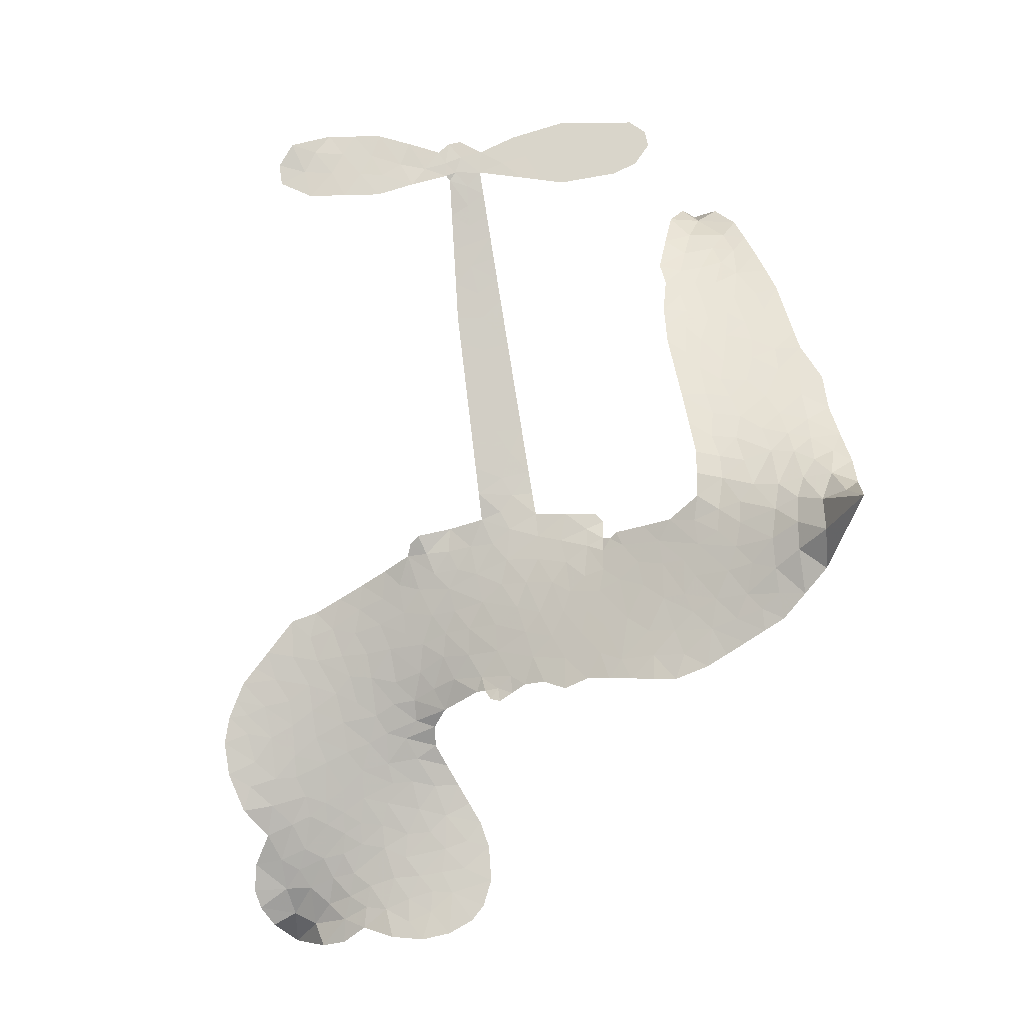
<metadata>
{"format":"obj","ext":"obj","renderer":"f3d","projection":"perspective","resolution":1024,"background":"white","views":[{"elev":74.4,"azim":-99.5,"up":"+Z"}]}
</metadata>
<code>
v -6.903 0.6111 0.2257
v -6.883 0.6868 0.2142
v -6.846 0.7548 0.1893
v -6.87 0.813 0.1564
v -6.867 0.8692 0.1258
v -6.833 0.9436 0
v -6.792 0.9893 0.102
v -6.747 1.015 0.135
v -6.703 1.022 0.1547
v -6.641 1.008 0.1819
v -6.577 0.9633 0.2241
v -6.51 1.013 0.2597
v -6.414 1.036 0.2811
v -6.334 1.035 0.2947
v -6.272 1.014 0.3046
v -6.193 0.9652 0.3194
v -6.061 0.8154 0.357
v -6.051 0.7497 0.3705
v -5.968 0.4937 0.4716
v -5.941 0.4826 0.486
v -5.927 0.4594 0.5
v -5.919 0.2939 0.5272
v -5.404 0.2706 0.6118
v -5.054 0.2337 0.6795
v -5.042 0.2415 0.6864
v -5.078 0.4212 0.7179
v -5.062 0.5913 0.7338
v -5.018 0.6593 0.7382
v -4.968 0.6575 0.741
v -4.922 0.6175 0.75
v -4.905 0.5206 0.73
v -4.918 0.3941 0.7164
v -4.976 0.2506 0.6913
v -4.956 0.2209 0.6867
v -4.953 0.1896 0.6845
v -4.988 0.1429 0.6806
v -4.961 0.05378 0.6797
v -4.941 -0.07747 0.6797
v -4.968 -0.2523 0.6797
v -5.002 -0.2861 0.6797
v -5.04 -0.2876 0.6797
v -5.084 -0.2457 0.6797
v -5.103 -0.1863 0.6797
v -5.106 -0.05041 0.6797
v -5.043 0.1539 0.6784
v -5.932 0.1577 0.5463
v -5.963 0.01197 0.5748
v -5.988 -0.003281 0.5774
v -6.031 0.005708 0.5876
v -6.039 -0.01104 0.6008
v -6.029 -0.02801 0.6103
v -6.033 -0.1586 0.669
v -5.993 -0.2321 0.7013
v -5.879 -0.2519 0.6935
v -5.544 -0.2514 0.5832
v -5.442 -0.2628 0.546
v -5.354 -0.2875 0.5055
v -5.295 -0.2846 0.4795
v -5.127 -0.3532 0.3786
v -5.086 -0.3983 0.324
v -5.078 -0.4387 0.25
v -5.111 -0.4814 0.3476
v -5.176 -0.5161 0.4048
v -5.429 -0.5647 0.5381
v -5.629 -0.5756 0.6229
v -5.729 -0.606 0.662
v -5.821 -0.5985 0.6969
v -5.991 -0.6084 0.7854
v -6.058 -0.5999 0.8353
v -6.135 -0.5713 1
v -6.243 -0.4924 0.7852
v -6.335 -0.3778 0.7241
v -6.408 -0.1825 0.6592
v -6.423 -0.1027 0.64
v -6.373 0.105 0.5732
v -6.385 0.1616 0.5548
v -6.357 0.2089 0.5366
v -6.352 0.2561 0.5138
v -6.378 0.3237 0.488
v -6.368 0.3456 0.4836
v -6.344 0.3555 0.475
v -6.34 0.3757 0.4601
v -6.361 0.4627 0.3966
v -6.393 0.4952 0.3579
v -6.435 0.5004 0.3262
v -6.638 0.4189 0.2586
v -6.702 0.4073 0.2511
v -6.787 0.4155 0.2439
v -6.845 0.4446 0.2394
v -6.877 0.4789 0.2368
v -6.899 0.5418 0.2319
v -5.488 0.1558 0.5994
v -5.034 0.216 0.682
v -6.307 0.3588 0.4707
v -6.065 0.01012 0.5938
v -6.031 -0.09328 0.6381
v -6.345 0.323 0.4874
v -5.973 0.4461 0.4858
v -5.948 0.08494 0.5622
v -5.265 0.1548 0.6359
v -5.008 0.2378 0.688
v -5.154 0.1544 0.6569
v -5.099 0.1541 0.6682
v -6.365 0.29 0.4976
v -6.043 0.04626 0.5788
v -5.06 0.3313 0.7066
v -4.996 0.1964 0.6836
v -5.019 0.2929 0.6984
v -5.136 -0.4283 0.3594
v -5.023 -0.2313 0.6797
v -6.294 0.4272 0.4356
v -6.064 -0.03695 0.6142
v -6.322 0.2871 0.5014
v -6.8 0.5179 0.2382
v -6.712 0.941 0.1552
v -6.405 0.5724 0.3324
v -5.923 0.3768 0.5019
v -5.998 0.04072 0.574
v -5.229 0.2521 0.6416
v -5.141 0.2429 0.6585
v -6.118 0.06672 0.5787
v -6.055 0.4788 0.4567
v -6.289 0.2251 0.5268
v -6.32 0.5353 0.378
v -6.013 0.1086 0.5604
v -5.073 0.1921 0.6737
v -6.148 -0.01495 0.6088
v -5.122 0.1975 0.6633
v -5.174 0.2025 0.6528
v -6.311 0.1483 0.5563
v -5.319 -0.3912 0.4835
v -5.075 0.05173 0.6798
v -4.995 0.5967 0.7367
v -4.947 0.3224 0.7065
v -4.955 -0.1649 0.6797
v -6.769 0.8361 0.1614
v -5.21 0.1546 0.6462
v -5.322 -0.3344 0.4878
v -5.027 0.09297 0.6796
v -5.421 -0.3678 0.5314
v -5.211 -0.3189 0.436
v -5.262 -0.3599 0.4558
v -6.341 0.9141 0.2996
v -6.009 -0.485 0.7746
v -6.838 0.5796 0.2303
v -6.689 0.5176 0.2508
v -6.773 0.9305 0.111
v -6.18 0.3699 0.4757
v -6.135 -0.1227 0.6496
v -5.07 0.5063 0.7265
v -5.001 0.3526 0.709
v -6.814 0.8021 0.1686
v -6.746 0.7229 0.2103
v -6.762 0.7787 0.189
v -6.655 0.7776 0.2197
v -6.708 0.815 0.1922
v -5.302 -0.5404 0.4788
v -5.197 -0.3893 0.4135
v -6.321 0.9735 0.2993
v -6.173 0.7656 0.3529
v -6.017 -0.5494 0.8021
v -6.679 0.4604 0.2536
v -6.537 0.4597 0.2803
v -6.745 0.478 0.2454
v -6.245 0.3824 0.4638
v -6.078 -0.1245 0.6517
v -6.109 -0.2131 0.6851
v -6.707 0.7604 0.2092
v -6.66 0.6713 0.2398
v -6.626 0.8747 0.2106
v -6.721 0.8777 0.1665
v -6.394 0.9655 0.2852
v -6.26 0.9194 0.3145
v -6.11 0.7748 0.3597
v -5.906 -0.6035 0.7377
v -6.086 -0.508 0.8371
v -6.253 0.3094 0.4939
v -6.191 0.4915 0.4282
v -6.657 0.831 0.2071
v -6.577 0.8072 0.2406
v -6.127 0.8903 0.3381
v -6.305 0.4818 0.4059
v -5.966 -0.5231 0.7629
v -5.914 -0.4307 0.7213
v -6.233 0.4447 0.4387
v -6.149 0.8278 0.3449
v -6.01 0.6215 0.4135
v -6.257 0.5094 0.4069
v -6.199 0.8806 0.329
v -6.243 0.6353 0.3697
v -6.125 0.6587 0.3864
v -6.267 0.5743 0.3811
v -6.101 0.7146 0.3747
v -6.183 0.5756 0.4007
v -6.337 0.6387 0.3427
v -6.031 0.6856 0.3907
v -6.319 0.5887 0.3617
v -6.068 0.6379 0.4009
v -6.118 0.5915 0.408
v -6.055 0.5742 0.4239
v -6.102 0.5265 0.4322
v -5.989 0.5576 0.4395
v -6.126 0.4566 0.4521
v -6.032 0.5265 0.4445
v -6.369 0.5384 0.3566
v -6.113 0.01847 0.5947
v -6.164 0.03704 0.5908
v -6.194 0.1325 0.5591
v -6.248 -0.01689 0.6117
v -4.946 0.5631 0.7369
v -5.006 0.529 0.7299
v -5.017 0.4582 0.722
v -6.745 0.5941 0.2361
v -6.745 0.5361 0.2418
v -6.05 0.3291 0.5029
v -6.811 0.6919 0.211
v -6.511 0.5739 0.2908
v -6.05 -0.2154 0.6893
v -6.083 -0.3195 0.7251
v -6.037 -0.2769 0.7096
v -6.091 -0.265 0.705
v -6.192 -0.2714 0.7037
v -6.139 -0.2993 0.7171
v -5.995 -0.3689 0.7315
v -6.215 -0.3785 0.7473
v -6.031 -0.3298 0.7248
v -6.073 -0.4047 0.7615
v -5.961 -0.3009 0.71
v -6.188 -0.3282 0.7274
v -6.372 -0.2802 0.6901
v -6.143 -0.3845 0.7569
v -6.641 0.9405 0.1933
v -6.673 0.899 0.1846
v -6.453 0.9871 0.2717
v -6.508 0.9395 0.2538
v -6.444 0.9203 0.2745
v -6.499 0.8509 0.2617
v -6.233 0.9894 0.3118
v -6.274 0.9662 0.3078
v -6.087 -0.5583 0.8842
v -6.165 -0.4981 0.8518
v -6.589 0.7211 0.2505
v -6.16 0.9278 0.3281
v -6.293 0.799 0.3236
v -6.248 0.1713 0.5464
v -6.258 0.09891 0.5721
v -6.157 0.2433 0.5222
v -6.223 0.233 0.5242
v -6.182 0.1903 0.5395
v -6.115 0.1468 0.5533
v -6.305 -0.1217 0.6463
v -5.025 0.403 0.7155
v -4.97 0.4227 0.7185
v -4.911 0.4574 0.7232
v -4.958 0.4942 0.7269
v -6.788 0.5675 0.2347
v -6.796 0.6303 0.2253
v -6.738 0.6586 0.2266
v -5.979 0.3325 0.5093
v -6.07 0.4034 0.4783
v -6.796 0.741 0.1974
v -6.458 0.5522 0.3121
v -6.457 0.6286 0.3038
v -6.486 0.4801 0.2987
v -6.607 0.5028 0.2655
v -6.531 0.5184 0.2851
v -6.581 0.5681 0.2703
v -6.552 0.6463 0.2714
v -6.059 -0.459 0.7878
v -6.01 -0.4259 0.7543
v -6.122 -0.4457 0.7952
v -6.187 -0.4371 0.7847
v -5.925 -0.3613 0.7124
v -5.712 -0.252 0.6428
v -5.902 -0.3067 0.7002
v -5.859 -0.3569 0.6932
v -5.795 -0.252 0.6703
v -5.846 -0.424 0.6962
v -5.875 -0.482 0.7136
v -5.74 -0.3686 0.6548
v -5.843 -0.2994 0.6848
v -5.93 -0.4829 0.7373
v -5.846 -0.5391 0.7058
v -5.801 -0.3805 0.6767
v -5.779 -0.3158 0.666
v -5.77 -0.5431 0.6752
v -5.719 -0.312 0.6458
v -5.755 -0.4559 0.6647
v -5.629 -0.3776 0.6146
v -5.813 -0.4761 0.6883
v -5.628 -0.2517 0.6131
v -5.683 -0.3575 0.6342
v -5.701 -0.4203 0.6426
v -5.637 -0.3146 0.6166
v -5.683 -0.5063 0.6397
v -5.554 -0.3367 0.5857
v -5.936 -0.242 0.7027
v -6.562 0.8968 0.2353
v -6.606 0.7675 0.2374
v -6.64 0.7283 0.2343
v -6.555 0.7603 0.2548
v -6.524 0.8032 0.2592
v -6.529 0.704 0.2708
v -6.427 0.7841 0.2913
v -6.5 0.752 0.2734
v -6.462 0.6958 0.2928
v -6.4 0.6665 0.3173
v -6.384 0.6184 0.3315
v -6.337 0.7249 0.3253
v -6.41 0.7261 0.3044
v -6.259 0.8542 0.3226
v -6.321 0.855 0.3098
v -6.229 0.7969 0.337
v -6.396 0.862 0.291
v -6.361 0.8002 0.3071
v -6.263 0.7312 0.3424
v -6.205 0.07634 0.5786
v -6.251 0.04113 0.5919
v -6.398 0.001054 0.6113
v -6.318 0.06266 0.5866
v -6.386 0.05304 0.5936
v -6.346 0.0159 0.6036
v -6.353 -0.06107 0.628
v -6.149 0.1082 0.5663
v -6.073 0.1047 0.5645
v -6.047 0.172 0.5454
v -6.368 -0.1335 0.6483
v -6.259 -0.3039 0.7103
v -6.853 0.6384 0.2217
v -5.978 0.3894 0.4951
v -6.129 0.3979 0.472
v -6.177 0.4298 0.4535
v -6.123 0.3258 0.4968
v -6.026 0.4339 0.4769
v -6.587 0.4393 0.2675
v -6.507 0.6239 0.2876
v -6.604 0.6672 0.2543
v -6.637 0.6074 0.2533
v -6.693 0.6216 0.2406
v -5.715 -0.552 0.6543
v -5.634 -0.4513 0.6182
v -6.549 0.8485 0.2449
v -6.449 0.8672 0.2761
v -6.296 0.6817 0.3446
v -6.291 -0.06115 0.6271
v -6.22 -0.1102 0.6437
v -6.411 -0.05086 0.6271
v -5.99 0.1619 0.5475
v -5.956 0.2288 0.5353
v -6.1 0.2104 0.5342
v -6.032 0.2485 0.5264
v -6.028 0.3748 0.4925
v -6.185 0.3034 0.4999
v -6.641 0.5498 0.2572
v -5.62 -0.5131 0.6153
v -5.529 -0.5702 0.5793
v -5.522 -0.4591 0.5739
v -5.579 -0.5729 0.6006
v -5.557 -0.5142 0.5895
v -5.492 -0.5167 0.5625
v -5.578 -0.4623 0.5968
v -5.554 -0.4019 0.5858
v -5.438 -0.4513 0.538
v -5.492 -0.369 0.561
v -5.457 -0.3204 0.5482
v -5.402 -0.3158 0.525
v -5.493 -0.2571 0.5649
v -5.71 0.1568 0.5668
v -5.661 0.2823 0.5732
v -5.984 0.277 0.5228
v -6.09 0.2722 0.5162
v -5.436 -0.5082 0.5385
v -5.357 -0.4767 0.5021
v -5.366 -0.5526 0.5102
v -5.257 -0.4369 0.4493
v -5.509 -0.308 0.569
v -5.821 0.1572 0.5522
v -5.312 -0.4457 0.4787
v -5.239 -0.5283 0.4437
v -5.277 -0.4884 0.4618
v -5.216 -0.4761 0.4252
v -5.79 0.2881 0.5547
v -5.909 0.2449 0.5374
v -5.854 0.291 0.5441
v -5.032 -0.1535 0.6797
v -4.987 -0.115 0.6797
v -5.018 -0.03001 0.6797
v -5.105 -0.1184 0.6797
v -5.047 -0.09071 0.6797
v -6.808 0.8819 0.1157
v -6.116 -0.06585 0.6274
v -6.177 -0.06824 0.6288
v -6.182 0.6365 0.3826
v -6.174 0.7008 0.3671
v -6.155 0.5308 0.4213
v -6.289 -0.4351 0.7518
v -6.275 -0.3765 0.7348
v -5.586 -0.2899 0.5978
v -6.321 -0.2084 0.6725
v -6.253 -0.2317 0.685
v -6.185 -0.1936 0.6748
v -6.271 -0.1729 0.6639
v -6.139 -0.1728 0.6685
v -6.223 -0.1605 0.6614
v -5.483 -0.4222 0.5572
v -5.379 -0.4161 0.5116
v -5.368 -0.3634 0.5075
v -5.825 0.2273 0.5506
v -5.876 0.1575 0.5468
v -5.765 0.1958 0.5592
v -5.726 0.2852 0.564
v -5.599 0.1563 0.5828
v -5.705 0.2226 0.5674
v -5.654 0.1565 0.5747
v -5.532 0.2764 0.5922
v -5.626 0.2212 0.5786
v -5.557 0.212 0.5888
v -5.597 0.2793 0.5826
v -5.543 0.156 0.591
v -4.951 -0.01185 0.6797
v -5.017 0.03092 0.6797
v -5.09 0.0006607 0.6797
v -6.228 0.6888 0.3594
v -6.39 -0.2314 0.6737
v -6.311 -0.2699 0.6931
v -6.354 -0.329 0.7075
v -6.302 -0.3322 0.7149
v -5.873 0.2086 0.545
v -5.316 0.2614 0.6259
v -5.277 0.2147 0.6334
v -5.376 0.1553 0.6169
v -5.321 0.1551 0.6262
v -5.348 0.2096 0.6213
v -5.412 0.2079 0.6111
v -5.468 0.2735 0.6019
v -5.495 0.2176 0.5981
v -5.901 -0.5315 0.7309
v -5.95 -0.5738 0.7601
f 112 206 391
f 186 160 174
f 75 130 76
f 203 122 201
f 105 121 206
f 45 107 93
f 51 50 112
f 123 78 77
f 89 88 114
f 125 118 99
f 1 91 145
f 162 164 87
f 25 108 106
f 43 42 110
f 80 79 97
f 126 93 24
f 58 138 142
f 179 299 180
f 128 129 102
f 105 125 325
f 52 166 167
f 143 159 172
f 240 176 70
f 142 138 131
f 176 240 161
f 223 231 219
f 59 158 109
f 95 112 50
f 117 21 98
f 113 94 97
f 97 104 113
f 104 78 113
f 349 383 22
f 166 112 391
f 105 95 49
f 74 73 327
f 51 112 96
f 82 94 111
f 107 34 101
f 52 218 53
f 323 345 322
f 203 260 122
f 90 89 114
f 167 221 218
f 145 256 257
f 91 90 114
f 298 232 170
f 98 19 334
f 282 183 437
f 77 76 130
f 4 3 152
f 152 5 4
f 56 365 366
f 45 126 103
f 115 9 8
f 8 7 147
f 45 139 36
f 106 151 252
f 147 7 6
f 381 158 375
f 114 145 91
f 246 208 245
f 136 154 156
f 10 9 115
f 19 122 334
f 205 83 124
f 17 174 18
f 84 205 116
f 165 111 94
f 182 83 111
f 162 146 164
f 239 15 159
f 206 207 127
f 129 137 102
f 236 234 235
f 350 250 326
f 172 159 14
f 180 302 342
f 126 45 93
f 322 318 320
f 239 238 15
f 211 150 212
f 5 152 390
f 136 152 154
f 25 93 101
f 31 30 210
f 107 45 36
f 124 192 197
f 161 183 144
f 119 430 137
f 120 119 129
f 296 364 376
f 359 361 355
f 287 274 285
f 363 373 406
f 276 285 281
f 50 49 95
f 53 218 220
f 275 54 297
f 49 48 118
f 126 128 103
f 274 287 294
f 58 57 138
f 78 123 113
f 407 406 131
f 118 105 49
f 375 158 142
f 68 161 69
f 61 109 62
f 421 139 132
f 109 60 59
f 166 52 96
f 423 394 160
f 60 109 61
f 348 349 351
f 85 84 116
f 141 58 142
f 162 87 86
f 43 110 385
f 134 32 151
f 386 385 135
f 110 42 41
f 110 135 385
f 102 103 128
f 57 366 407
f 40 110 41
f 40 39 110
f 421 387 420
f 119 137 129
f 141 158 59
f 37 36 139
f 105 206 95
f 47 118 48
f 94 81 97
f 95 206 112
f 430 433 432
f 432 100 430
f 413 416 369
f 82 81 94
f 177 165 94
f 98 20 19
f 98 21 20
f 97 79 104
f 63 62 109
f 108 151 106
f 117 330 259
f 210 133 211
f 93 107 101
f 83 82 111
f 259 22 117
f 348 99 46
f 47 99 118
f 24 93 25
f 132 139 45
f 35 34 107
f 126 24 128
f 101 34 33
f 118 125 105
f 130 123 77
f 115 8 147
f 128 24 120
f 108 101 33
f 27 133 28
f 108 33 134
f 255 253 254
f 185 111 165
f 28 133 29
f 133 30 29
f 129 128 120
f 110 39 135
f 159 15 14
f 145 114 256
f 193 160 394
f 101 108 25
f 389 388 385
f 36 35 107
f 168 154 153
f 81 80 97
f 372 373 363
f 151 108 134
f 214 114 164
f 145 257 329
f 163 265 335
f 179 233 171
f 390 6 5
f 147 390 171
f 113 123 177
f 177 123 248
f 209 346 392
f 397 396 225
f 261 154 152
f 27 150 211
f 253 252 151
f 152 136 390
f 3 2 216
f 168 169 300
f 261 152 3
f 168 156 154
f 261 153 154
f 234 236 172
f 179 156 155
f 147 171 115
f 64 374 372
f 375 380 381
f 141 142 158
f 142 131 375
f 172 14 13
f 143 173 239
f 308 205 197
f 196 198 187
f 283 175 67
f 161 144 176
f 264 266 163
f 214 146 213
f 85 262 264
f 262 85 116
f 114 88 164
f 87 164 88
f 177 94 113
f 332 148 331
f 112 166 96
f 166 149 403
f 346 209 345
f 223 219 221
f 169 168 153
f 155 156 168
f 265 162 86
f 162 265 146
f 179 180 170
f 11 10 232
f 136 156 171
f 171 156 179
f 12 234 13
f 172 13 234
f 173 311 189
f 189 311 313
f 16 173 189
f 200 198 199
f 288 280 284
f 183 282 144
f 270 184 224
f 70 176 241
f 245 248 123
f 148 165 177
f 188 194 192
f 188 182 185
f 179 155 299
f 179 170 233
f 299 300 242
f 301 302 180
f 188 192 124
f 17 181 186
f 83 182 124
f 438 161 68
f 437 283 279
f 288 290 286
f 220 226 228
f 332 165 148
f 188 185 178
f 17 186 174
f 189 186 181
f 174 193 18
f 185 182 111
f 202 187 200
f 182 188 124
f 16 189 243
f 311 173 312
f 189 313 186
f 194 190 192
f 18 193 196
f 194 188 178
f 190 195 197
f 160 193 174
f 198 196 193
f 122 204 201
f 393 194 199
f 160 313 316
f 304 314 343
f 190 197 192
f 198 193 191
f 197 195 308
f 199 191 393
f 198 191 199
f 395 194 178
f 198 200 187
f 201 200 199
f 204 19 202
f 395 199 194
f 201 395 203
f 332 178 185
f 204 202 200
f 260 331 333
f 201 204 200
f 19 204 122
f 83 205 84
f 197 205 124
f 207 206 121
f 206 127 391
f 324 317 207
f 130 320 246
f 250 350 249
f 123 130 245
f 127 207 209
f 207 121 324
f 30 133 210
f 133 27 211
f 150 26 212
f 210 211 255
f 252 212 26
f 253 255 212
f 146 354 339
f 258 153 216
f 146 214 164
f 256 214 213
f 353 247 333
f 348 46 349
f 2 1 329
f 216 257 258
f 307 263 308
f 354 267 338
f 52 167 218
f 221 220 218
f 221 167 223
f 269 270 227
f 219 226 220
f 53 220 228
f 167 222 223
f 219 220 221
f 402 400 404
f 328 225 229
f 222 229 223
f 269 227 271
f 226 227 224
f 224 273 228
f 397 72 396
f 71 70 241
f 227 226 219
f 226 224 228
f 223 229 231
f 144 269 176
f 273 224 184
f 297 53 228
f 399 251 327
f 231 229 225
f 400 402 399
f 426 427 425
f 71 241 272
f 219 231 227
f 10 115 232
f 233 115 171
f 170 232 233
f 115 233 232
f 11 235 12
f 234 12 235
f 11 232 298
f 236 143 172
f 235 11 298
f 235 237 343
f 299 301 180
f 237 302 304
f 143 239 159
f 173 16 238
f 173 238 239
f 70 69 240
f 161 240 69
f 176 269 271
f 271 231 272
f 338 268 337
f 262 263 217
f 314 312 143
f 189 181 243
f 316 313 244
f 246 245 130
f 249 248 245
f 319 322 321
f 318 207 317
f 250 249 208
f 215 260 333
f 249 245 208
f 248 247 353
f 250 208 324
f 247 248 249
f 325 250 324
f 325 326 250
f 230 399 424
f 400 222 401
f 106 252 26
f 253 151 32
f 255 254 31
f 212 252 253
f 210 255 31
f 253 32 254
f 212 255 211
f 214 256 114
f 257 256 213
f 257 213 258
f 216 2 329
f 339 258 213
f 169 153 258
f 330 117 98
f 326 351 350
f 331 260 203
f 259 330 352
f 3 216 261
f 153 261 216
f 263 262 116
f 266 264 262
f 310 304 305
f 301 242 303
f 265 266 267
f 266 262 217
f 267 266 217
f 265 163 266
f 268 267 217
f 268 338 267
f 263 336 217
f 268 303 337
f 270 269 144
f 227 231 271
f 270 144 282
f 227 270 224
f 272 231 225
f 176 271 241
f 272 225 396
f 241 271 272
f 184 278 276
f 228 273 275
f 276 284 285
f 285 274 277
f 273 276 275
f 284 276 278
f 184 276 273
f 54 275 281
f 175 283 437
f 276 281 275
f 279 184 282
f 278 184 279
f 437 279 282
f 290 288 284
f 376 398 296
f 277 54 281
f 282 184 270
f 438 183 161
f 66 286 67
f 67 286 283
f 279 290 278
f 284 280 285
f 285 280 287
f 277 281 285
f 340 65 295
f 278 290 284
f 292 287 280
f 294 287 292
f 340 286 66
f 341 293 295
f 292 280 293
f 358 359 355
f 279 283 290
f 286 290 283
f 293 280 288
f 291 294 398
f 294 292 289
f 295 293 288
f 289 292 293
f 294 289 296
f 294 291 274
f 340 288 286
f 293 341 289
f 361 362 341
f 365 376 364
f 342 170 180
f 275 297 228
f 237 235 298
f 300 299 155
f 301 299 242
f 168 300 155
f 337 300 169
f 242 337 303
f 342 302 237
f 305 301 303
f 311 312 244
f 336 303 268
f 307 310 306
f 301 305 302
f 305 303 306
f 303 336 306
f 304 302 305
f 307 306 263
f 305 306 310
f 308 263 116
f 307 195 309
f 308 116 205
f 195 307 308
f 309 344 316
f 309 244 315
f 307 309 310
f 315 310 309
f 312 173 143
f 313 311 244
f 314 143 236
f 315 312 314
f 244 309 316
f 186 313 160
f 343 314 236
f 315 314 304
f 315 304 310
f 244 312 315
f 344 309 195
f 393 394 423
f 208 246 317
f 318 317 246
f 75 320 130
f 207 318 209
f 323 251 345
f 320 318 246
f 320 321 322
f 322 319 323
f 320 75 321
f 318 322 209
f 347 74 323
f 327 323 74
f 317 324 208
f 325 324 121
f 105 325 121
f 326 325 125
f 348 326 125
f 350 247 249
f 230 425 399
f 323 327 251
f 427 397 328
f 73 399 327
f 145 329 1
f 216 329 257
f 334 330 98
f 215 352 260
f 332 331 203
f 331 148 333
f 178 332 203
f 332 185 165
f 353 333 148
f 371 247 350
f 122 260 334
f 334 260 352
f 336 263 306
f 265 86 335
f 268 217 336
f 300 337 242
f 337 169 338
f 169 258 339
f 265 354 146
f 146 339 213
f 169 339 338
f 65 340 66
f 288 340 295
f 65 355 295
f 341 295 355
f 237 298 342
f 170 342 298
f 235 343 236
f 304 343 237
f 195 190 344
f 423 344 190
f 346 345 251
f 322 345 209
f 399 425 400
f 391 392 149
f 99 348 125
f 323 319 347
f 413 410 368
f 259 370 22
f 215 351 370
f 326 348 351
f 371 333 247
f 370 351 349
f 371 215 333
f 259 352 215
f 334 352 330
f 148 177 353
f 248 353 177
f 267 354 265
f 339 354 338
f 360 363 357
f 289 341 362
f 357 359 360
f 358 356 359
f 364 140 365
f 360 359 356
f 355 65 358
f 361 359 357
f 356 64 360
f 364 405 140
f 361 357 362
f 355 361 341
f 357 363 405
f 289 362 296
f 360 64 372
f 374 157 373
f 296 362 364
f 362 357 405
f 366 365 140
f 398 376 55
f 366 140 407
f 56 366 57
f 417 415 418
f 365 56 367
f 428 384 383
f 22 370 349
f 215 370 259
f 350 351 371
f 215 371 351
f 373 157 380
f 363 360 372
f 378 375 131
f 373 378 406
f 372 374 373
f 381 380 379
f 365 367 376
f 55 376 367
f 377 410 408
f 46 383 349
f 406 378 131
f 373 380 378
f 63 381 379
f 380 375 378
f 157 379 380
f 63 109 381
f 158 381 109
f 408 382 384
f 22 383 384
f 386 135 38
f 377 408 428
f 428 46 409
f 385 386 389
f 387 386 38
f 389 44 388
f 421 420 37
f 422 44 387
f 386 387 389
f 43 385 388
f 44 389 387
f 171 390 136
f 6 390 147
f 392 391 127
f 166 391 149
f 209 392 127
f 149 392 346
f 394 393 191
f 190 194 393
f 193 394 191
f 423 160 316
f 203 395 178
f 199 395 201
f 272 396 71
f 222 328 229
f 328 397 225
f 291 398 55
f 294 296 398
f 400 328 222
f 401 222 167
f 399 402 251
f 167 403 401
f 404 149 346
f 404 400 401
f 346 251 402
f 166 403 167
f 404 403 149
f 404 401 403
f 346 402 404
f 140 405 363
f 362 405 364
f 407 131 138
f 363 406 140
f 407 138 57
f 140 406 407
f 410 377 368
f 413 411 410
f 428 408 384
f 382 408 410
f 413 414 416
f 382 410 411
f 369 411 413
f 416 414 412
f 436 434 435
f 413 368 414
f 417 416 412
f 92 436 419
f 418 369 416
f 417 419 436
f 139 421 37
f 417 418 416
f 417 412 419
f 387 38 420
f 422 421 132
f 344 423 316
f 421 422 387
f 393 423 190
f 72 397 427
f 399 73 424
f 400 425 328
f 425 427 328
f 425 230 426
f 72 427 426
f 46 428 383
f 377 428 409
f 119 429 430
f 137 430 100
f 432 433 431
f 429 23 433
f 434 431 433
f 433 430 429
f 434 433 23
f 415 417 436
f 92 431 434
f 434 436 92
f 434 23 435
f 415 436 435
f 437 183 438
f 68 175 438
f 437 438 175

</code>
